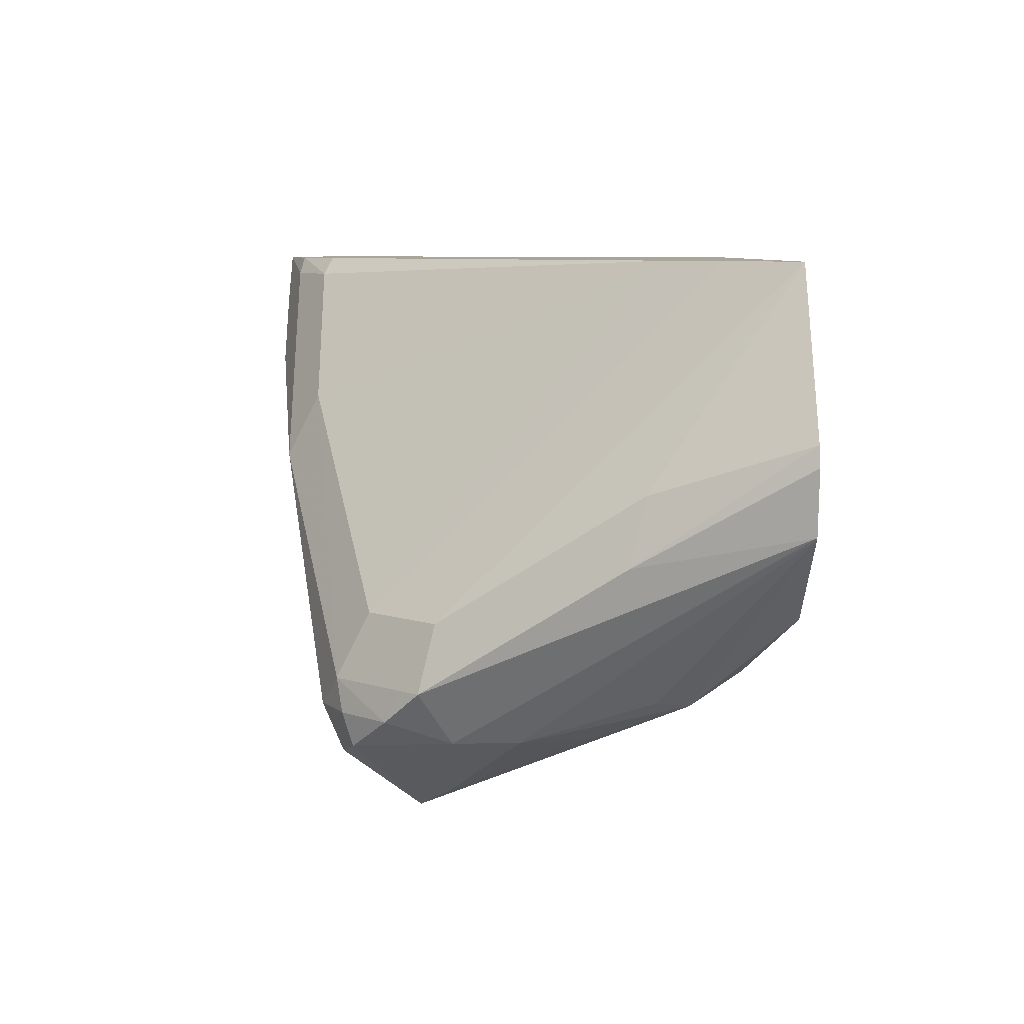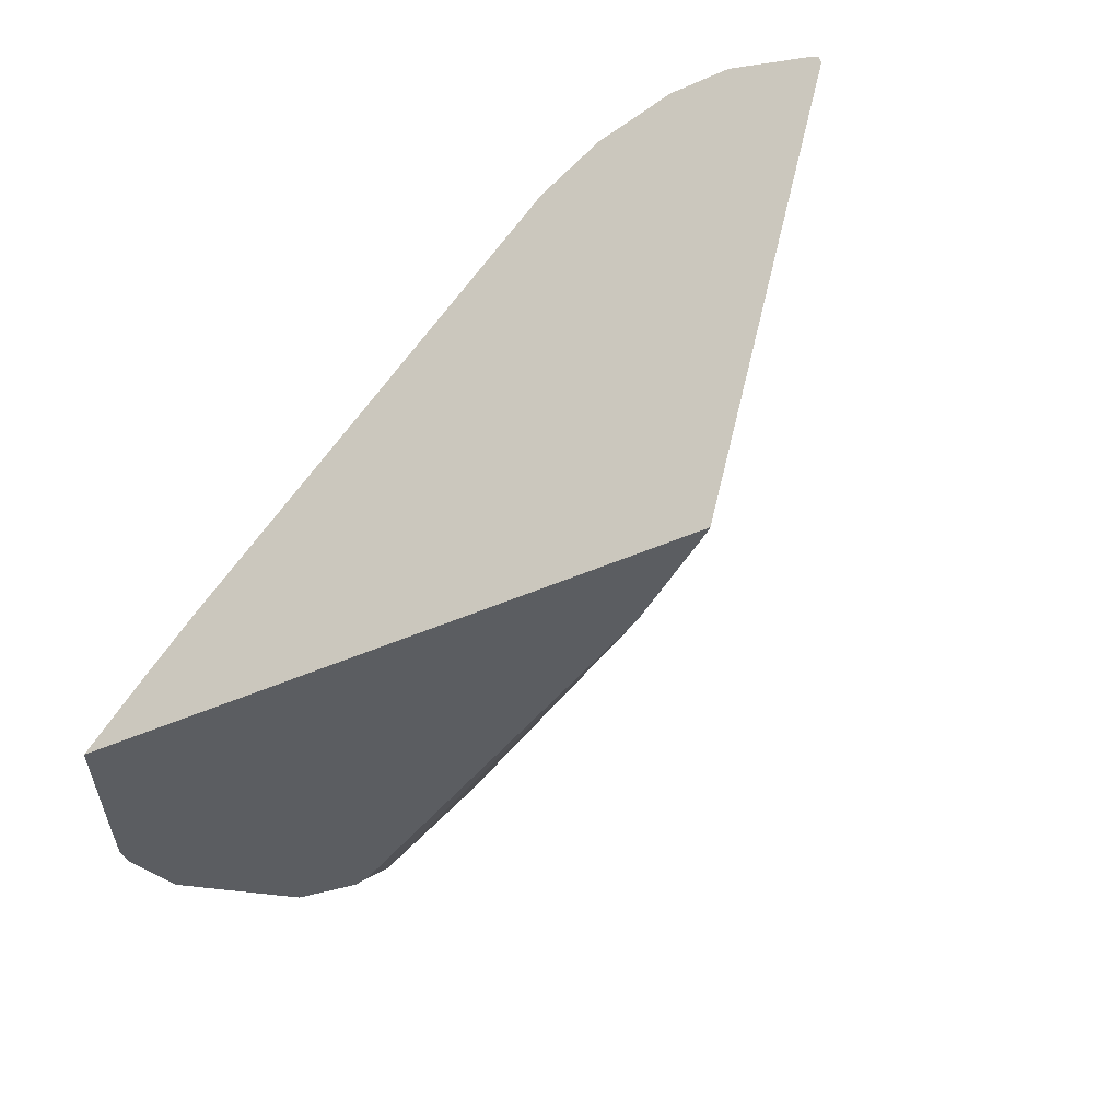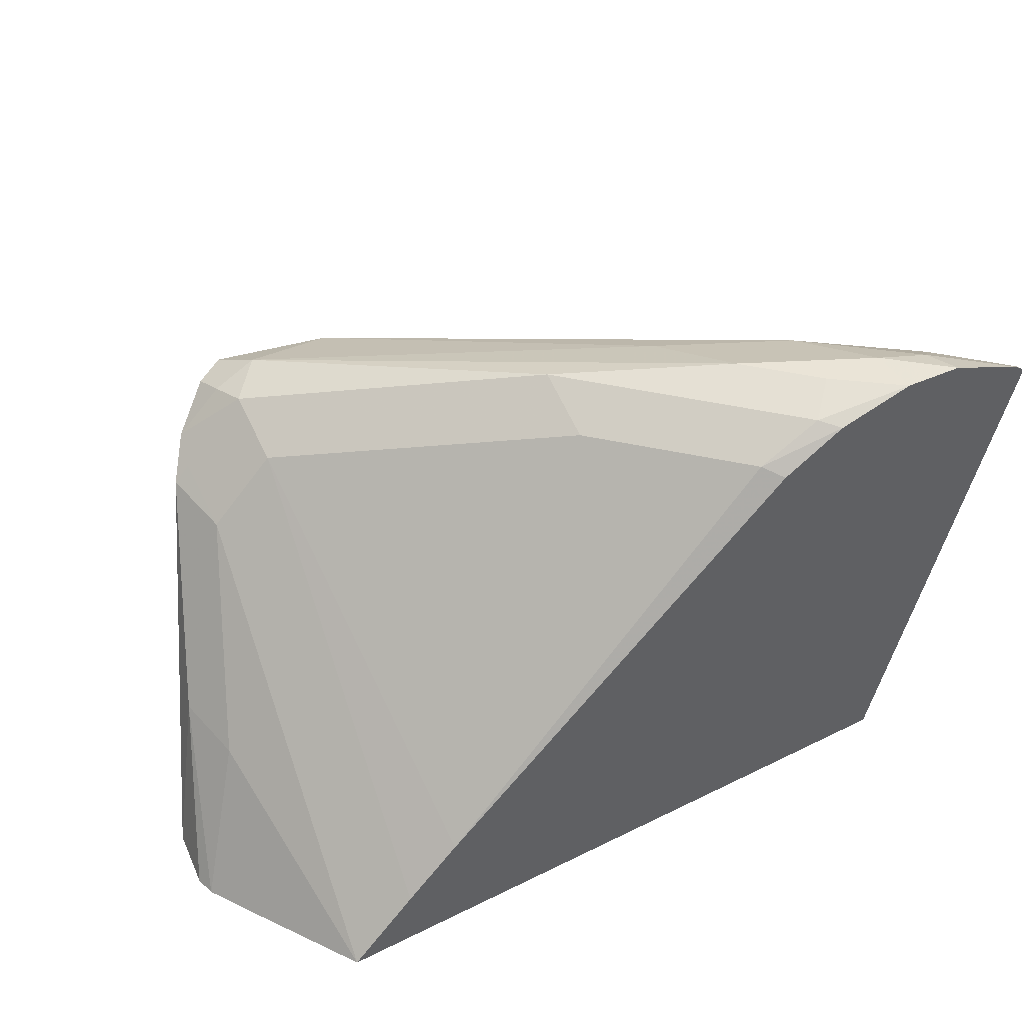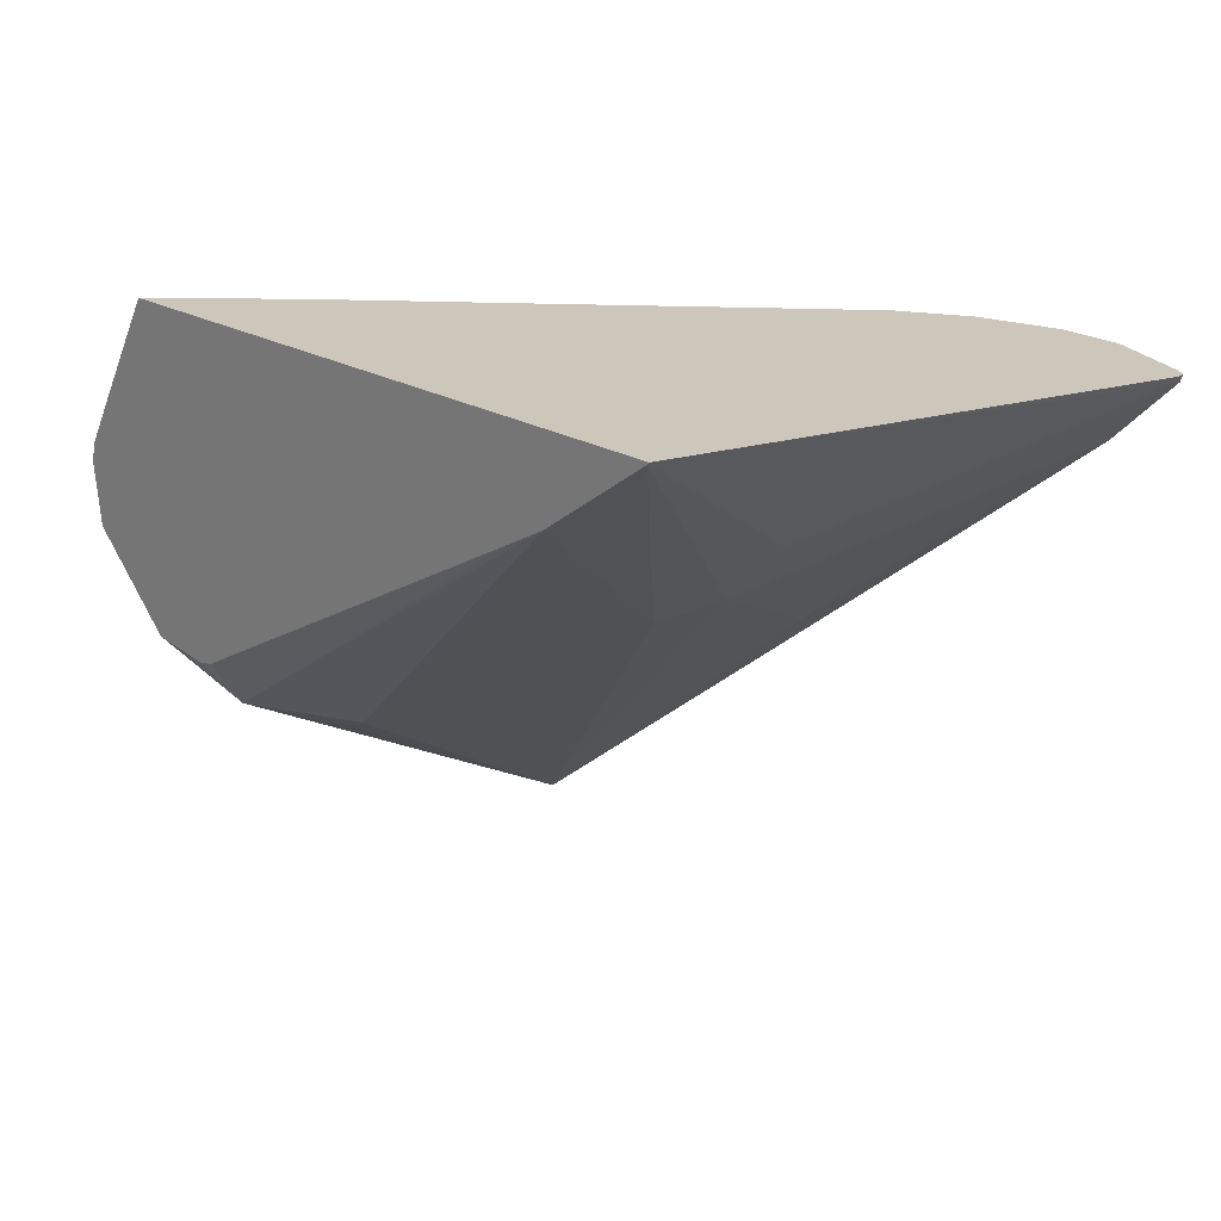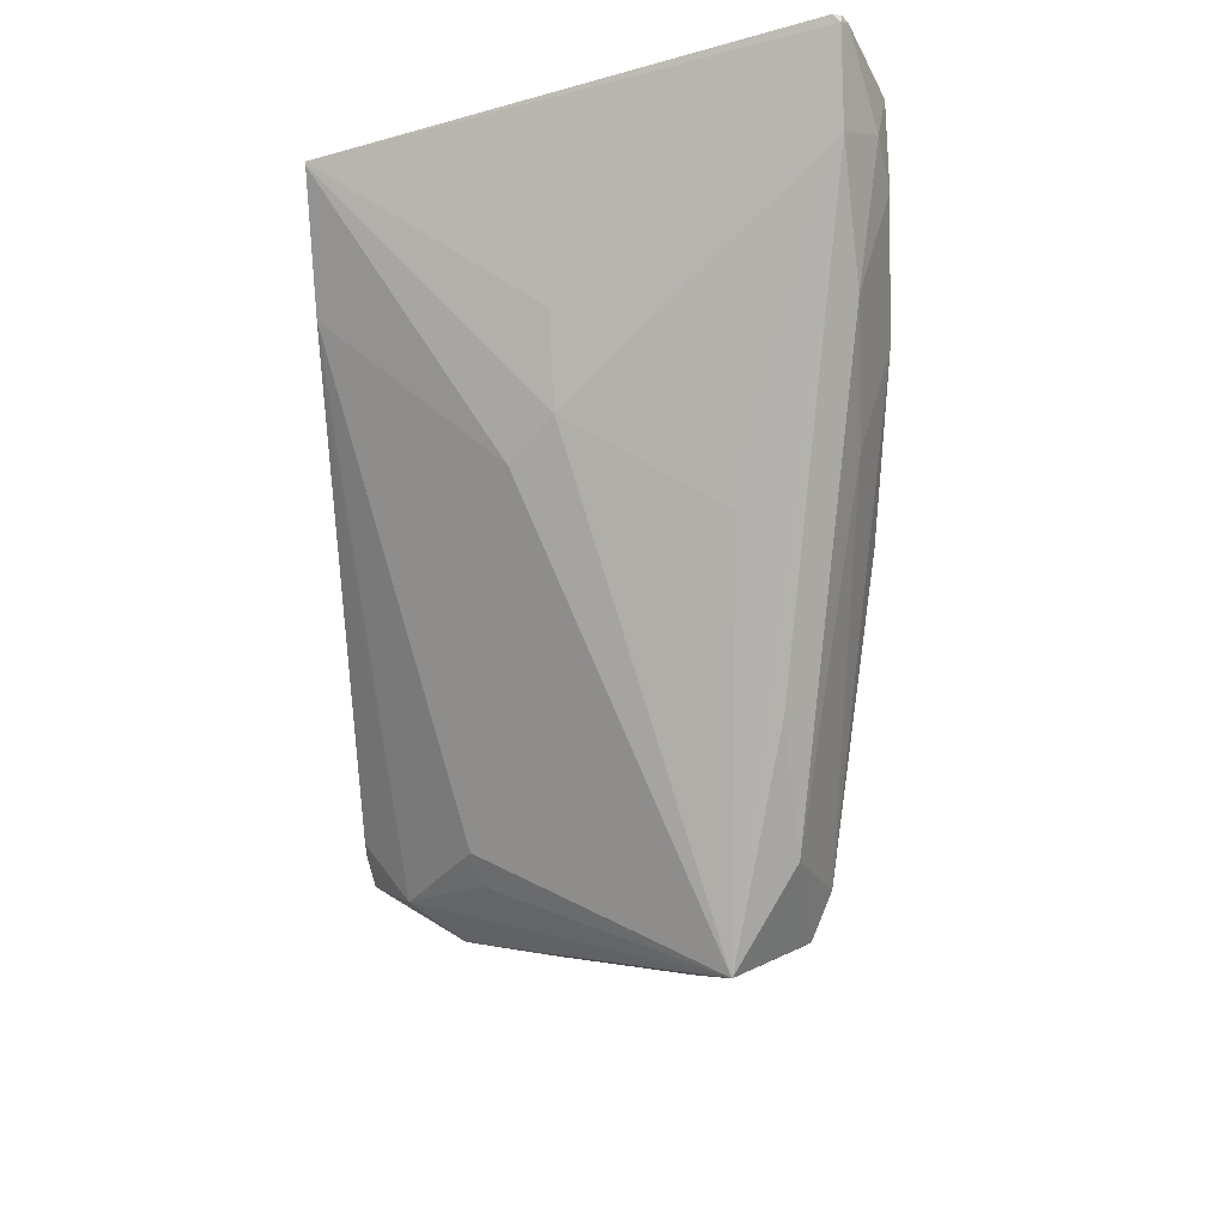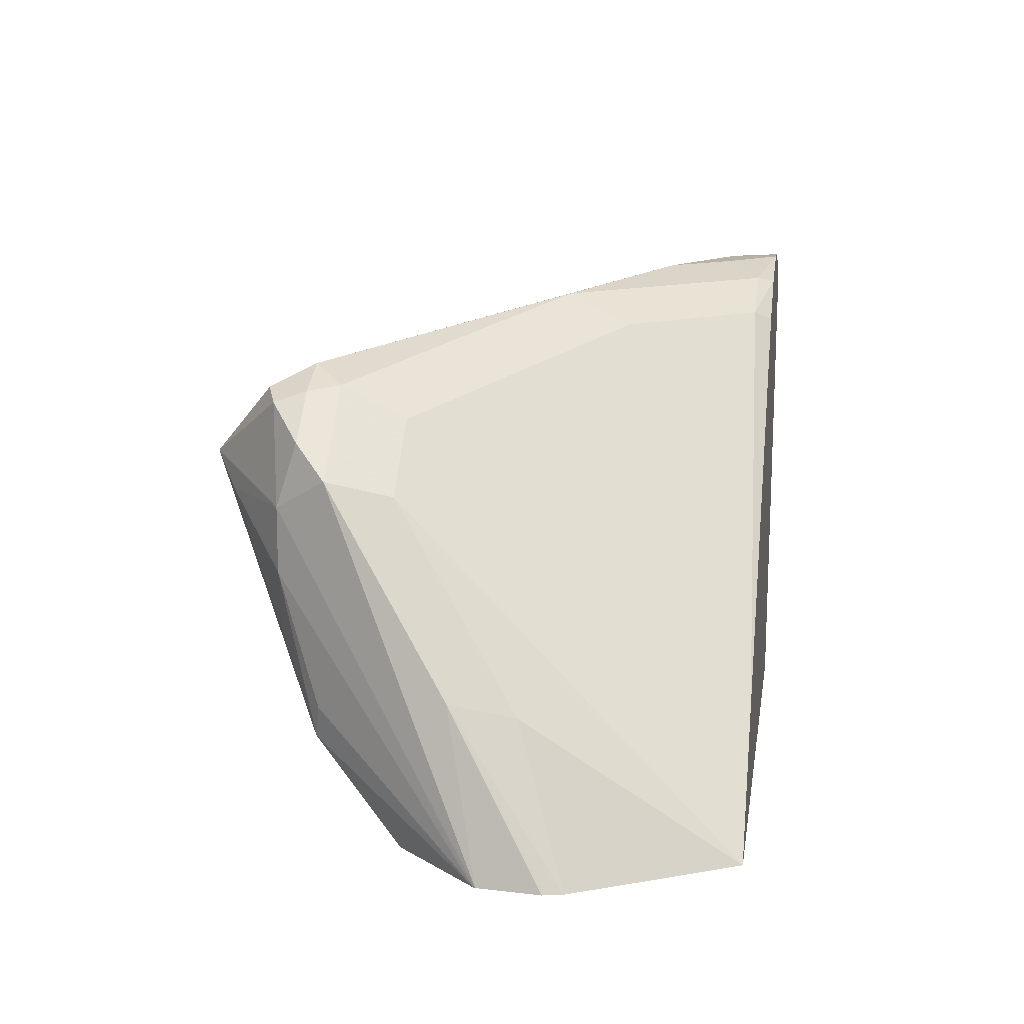
<metadata>
{"format":"obj","ext":"obj","renderer":"f3d","projection":"perspective","resolution":1024,"background":"white","views":[{"elev":7.4,"azim":-91.5,"up":"+Z"},{"elev":-36.1,"azim":32.0,"up":"+Y"},{"elev":43.8,"azim":-30.2,"up":"+Y"},{"elev":21.5,"azim":46.5,"up":"+Z"},{"elev":-40.0,"azim":93.0,"up":"+Z"},{"elev":12.4,"azim":-81.3,"up":"+Y"}]}
</metadata>
<code>
v -0.3291 0.4781 0.07761
v -0.3291 0.4315 0.1056
v -0.3353 0.4331 0.1025
v -0.3477 0.4181 0.1076
v -0.3477 0.4263 0.1035
v -0.3539 0.4284 0.1025
v -0.3477 0.447 0.09468
v -0.3353 0.4719 0.08227
v -0.3518 0.4719 0.0952
v -0.3446 0.4905 0.09314
v -0.3394 0.4925 0.09107
v -0.3166 0.4905 0.09314
v -0.2939 0.4884 0.1076
v -0.2194 0.5008 0.1697
v -0.267 0.4812 0.1304
v -0.2566 0.4512 0.1449
v -0.2649 0.4429 0.1407
v -0.2546 0.4095 0.1676
v -0.3444 0.4095 0.1189
v -0.3477 0.4095 0.1181
v -0.3601 0.4095 0.1196
v -0.2626 0.4095 0.1632
v -0.3603 0.4095 0.1197
v -0.3772 0.4095 0.1365
v -0.3559 0.4346 0.1035
v -0.3518 0.4594 0.0952
v -0.3774 0.4095 0.1369
v -0.357 0.4781 0.1056
v -0.3523 0.4843 0.09934
v -0.3435 0.4925 0.09934
v -0.3353 0.4967 0.09934
v -0.267 0.5029 0.1428
v -0.2421 0.5029 0.1552
v -0.2256 0.507 0.1759
v -0.207 0.5008 0.1821
v -0.2442 0.4512 0.1573
v -0.2327 0.4095 0.183
v -0.3789 0.4095 0.149
v -0.3694 0.4408 0.1304
v -0.3539 0.475 0.118
v -0.3539 0.4812 0.1056
v -0.3415 0.4936 0.1056
v -0.2918 0.506 0.1428
v -0.2608 0.5091 0.1614
v -0.2359 0.5091 0.1738
v -0.2241 0.5085 0.1835
v -0.2083 0.5022 0.1835
v -0.2067 0.5011 0.1835
v -0.2063 0.4995 0.1835
v -0.2322 0.4095 0.1835
v -0.3779 0.4095 0.1528
v -0.3663 0.4377 0.1428
v -0.3415 0.4874 0.118
v -0.3596 0.4095 0.1835
v -0.2918 0.4998 0.1552
v -0.2794 0.4998 0.1676
v -0.267 0.506 0.1676
v -0.2484 0.5091 0.1738
v -0.2359 0.5091 0.1835
v -0.3588 0.4095 0.1835
v -0.3727 0.4095 0.1616
v -0.3469 0.4222 0.1835
v -0.3365 0.4322 0.1835
v -0.267 0.4998 0.18
v -0.2546 0.506 0.18
v -0.2512 0.5051 0.1835
v -0.2636 0.4981 0.1835
f 39 51 52
f 35 48 49
f 35 50 36
f 36 50 37
f 38 51 39
f 39 52 40
f 40 54 53
f 40 42 41
f 42 55 43
f 40 52 54
f 42 53 55
f 35 47 48
f 40 53 42
f 34 45 46
f 28 41 29
f 34 46 47
f 33 45 34
f 33 44 45
f 32 44 33
f 31 44 32
f 31 43 44
f 31 42 43
f 30 42 31
f 29 42 30
f 29 41 42
f 28 39 40
f 28 40 41
f 43 55 56
f 27 39 28
f 34 47 35
f 43 56 57
f 59 65 66
f 43 58 44
f 27 38 39
f 64 66 65
f 64 67 66
f 63 67 64
f 58 65 59
f 57 65 58
f 56 63 64
f 56 65 57
f 56 64 65
f 55 63 56
f 54 61 60
f 53 63 55
f 53 62 63
f 53 54 62
f 52 61 54
f 51 61 52
f 46 48 47
f 46 49 48
f 46 50 49
f 46 60 50
f 46 54 60
f 46 62 54
f 46 63 62
f 46 67 63
f 46 66 67
f 46 59 66
f 45 59 46
f 44 59 45
f 44 58 59
f 43 57 58
f 24 26 25
f 35 49 50
f 18 20 19
f 6 26 7
f 6 25 26
f 6 24 25
f 6 23 24
f 6 21 23
f 4 22 19
f 4 18 22
f 4 6 5
f 4 21 6
f 4 20 21
f 4 19 20
f 2 18 4
f 2 17 18
f 2 4 3
f 1 17 2
f 1 16 17
f 1 15 16
f 1 14 15
f 1 13 14
f 1 11 12
f 1 10 11
f 1 9 10
f 1 8 9
f 1 7 8
f 1 6 7
f 1 5 6
f 1 4 5
f 1 3 4
f 1 2 3
f 7 26 8
f 8 26 9
f 1 12 13
f 9 24 27
f 9 26 24
f 18 21 20
f 18 23 21
f 18 24 23
f 18 27 24
f 18 38 27
f 18 51 38
f 18 61 51
f 18 60 61
f 18 50 60
f 18 37 50
f 17 37 18
f 16 37 17
f 16 36 37
f 14 16 15
f 18 19 22
f 14 35 36
f 9 27 28
f 14 36 16
f 9 28 29
f 9 29 10
f 10 29 30
f 11 30 31
f 11 31 12
f 10 30 11
f 12 32 33
f 12 33 13
f 13 33 14
f 14 33 34
f 14 34 35
f 12 31 32

</code>
